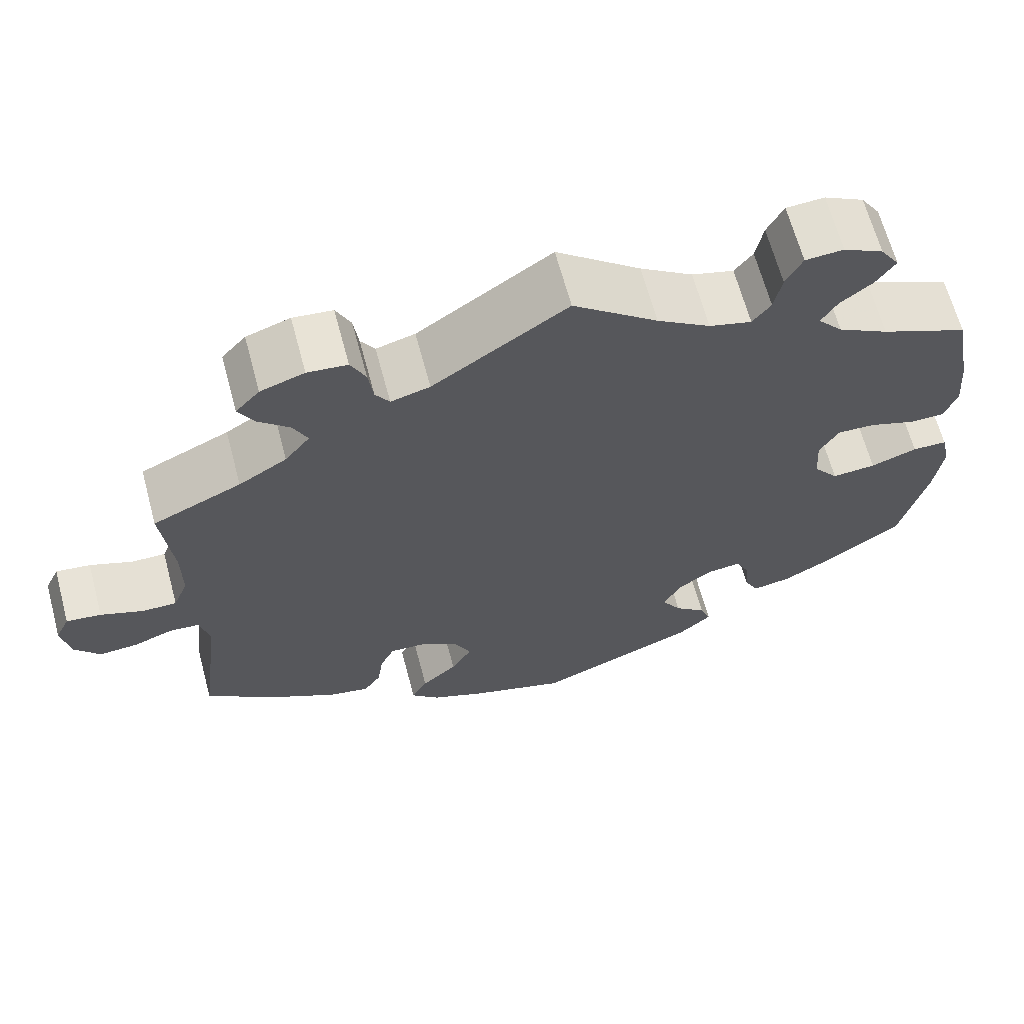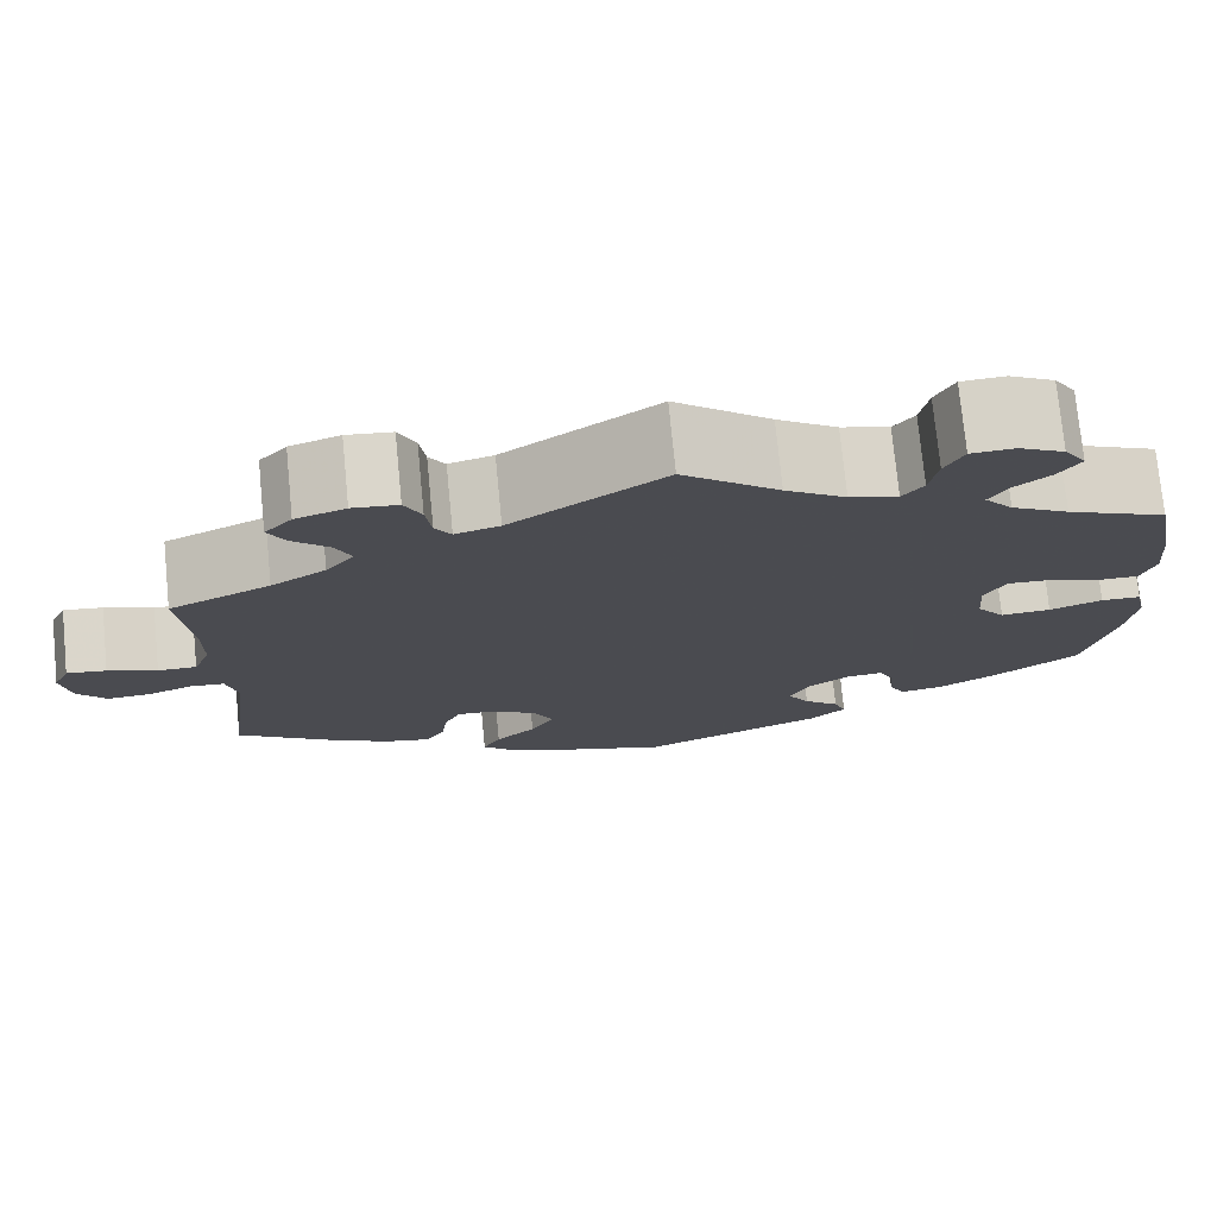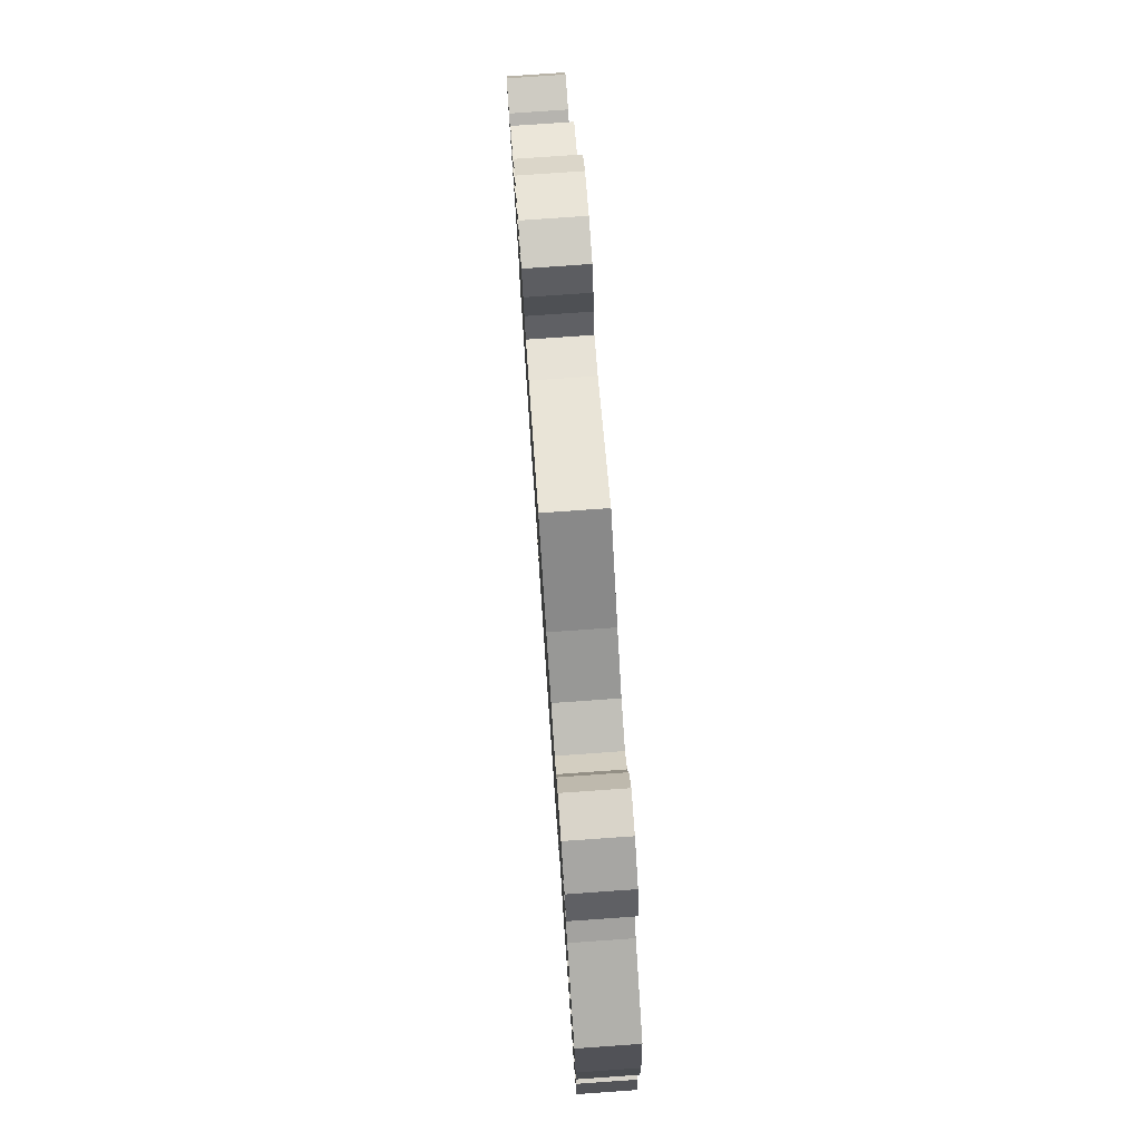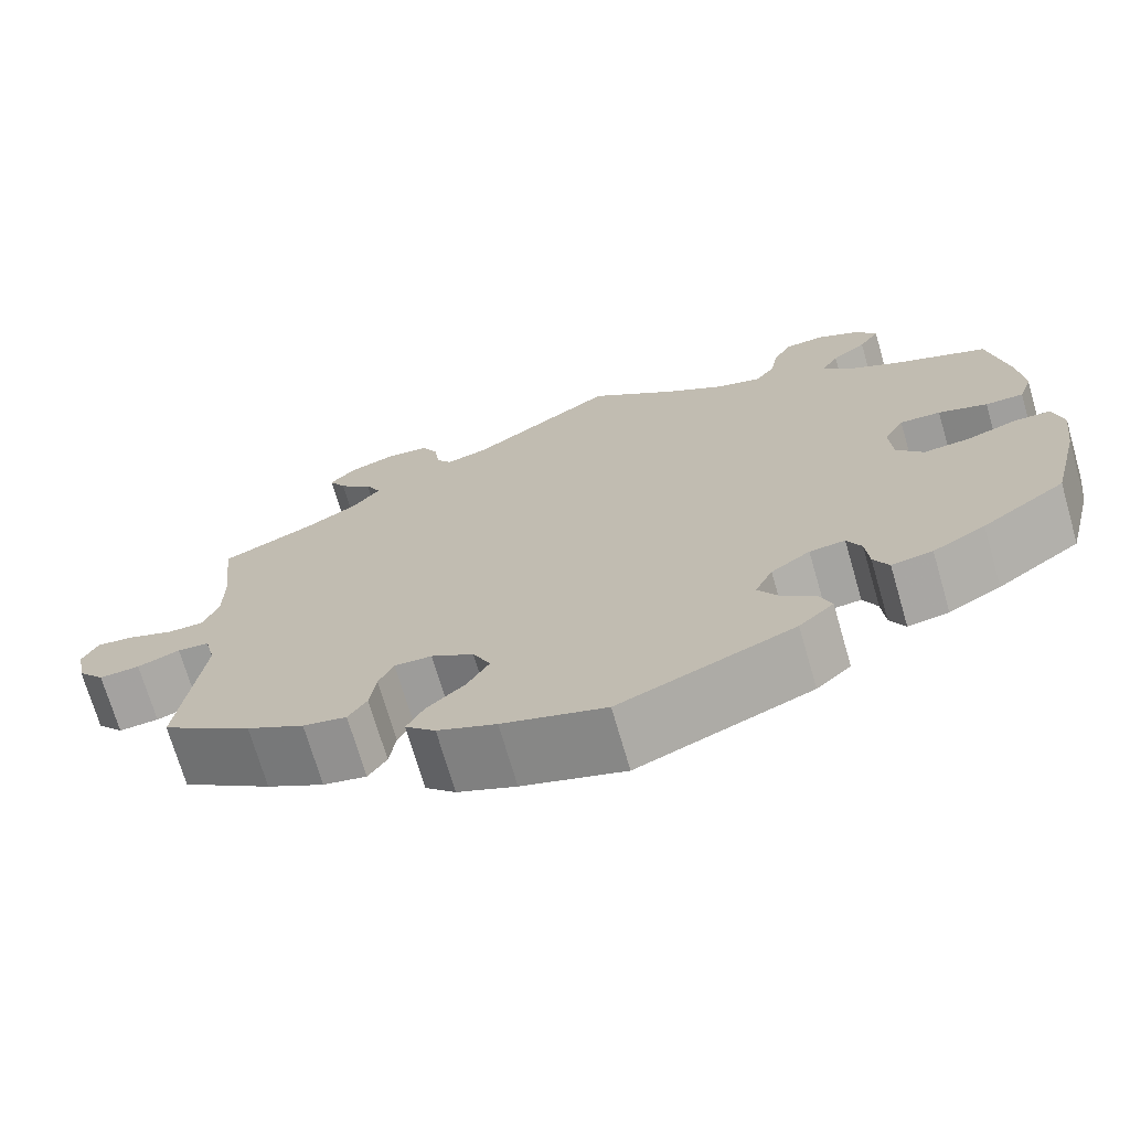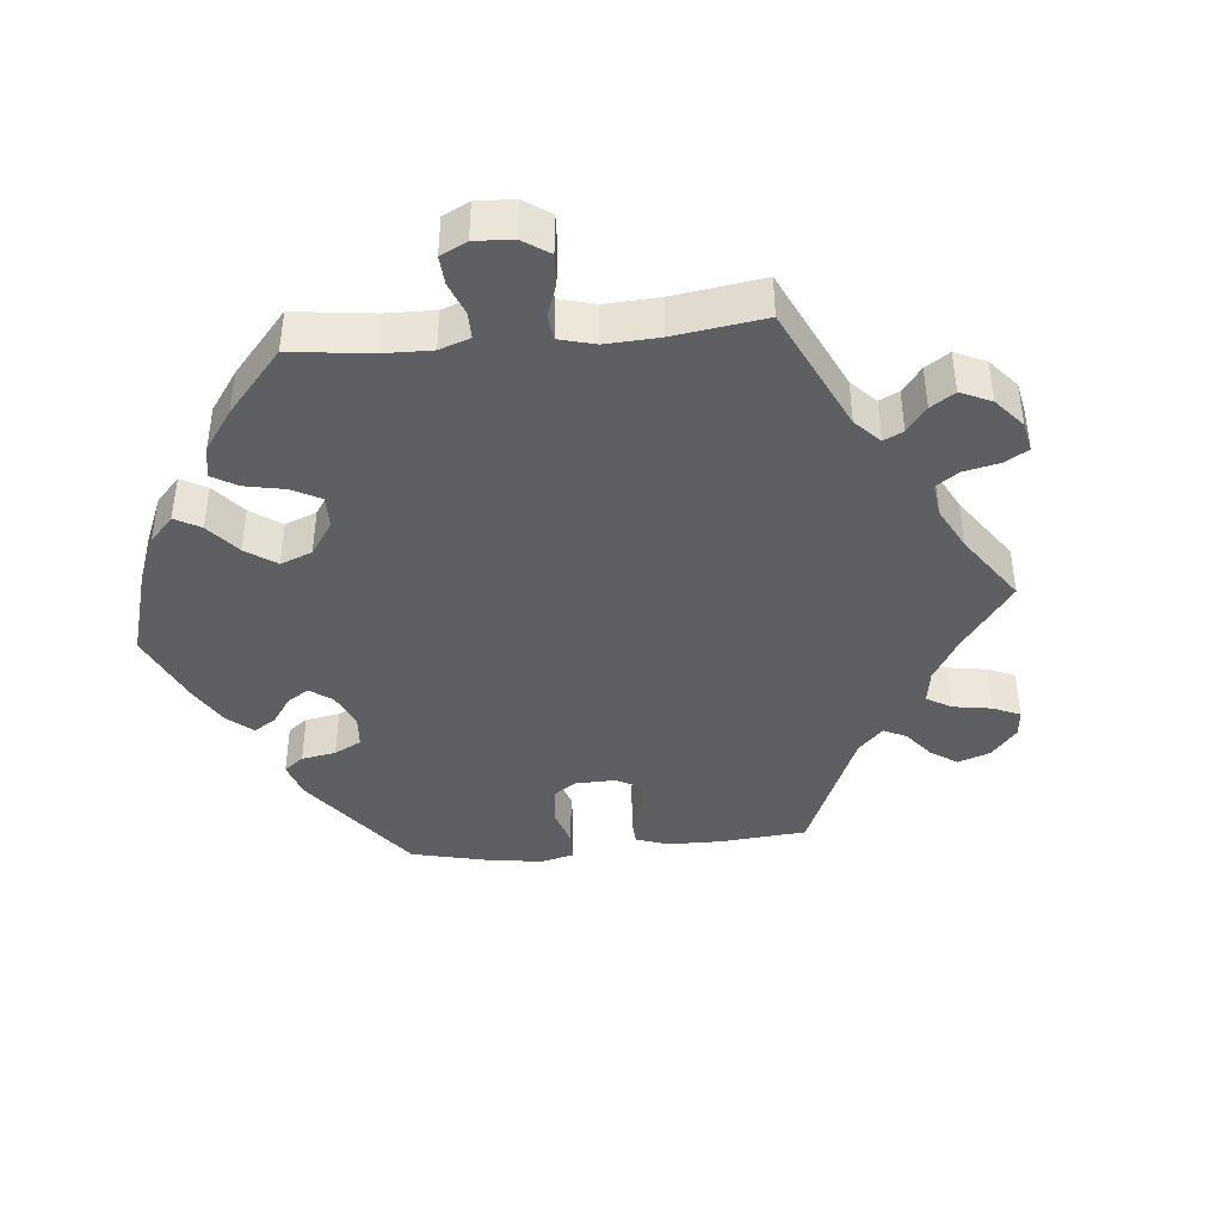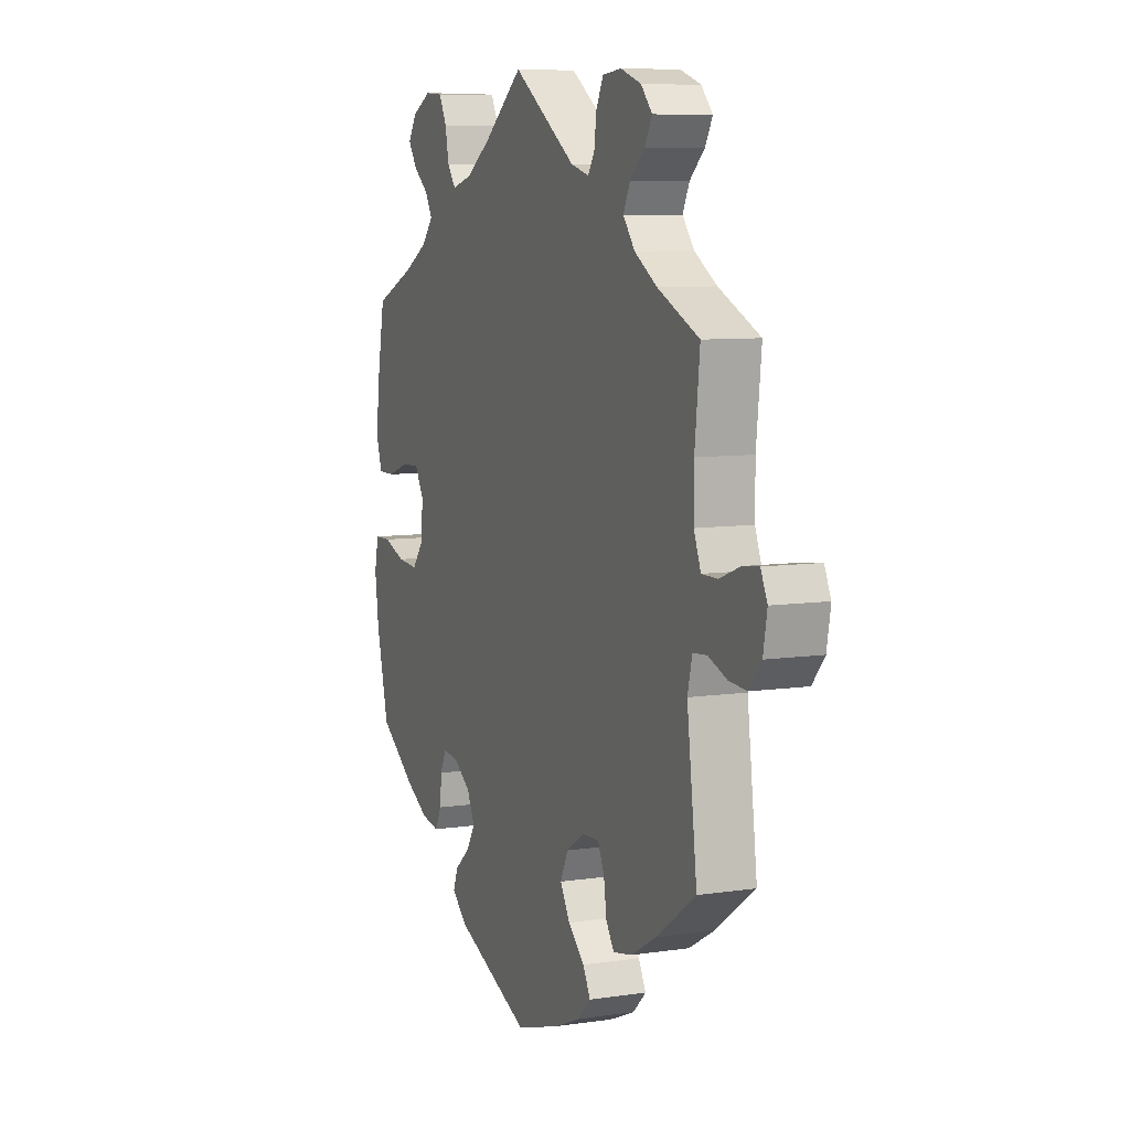
<metadata>
{"format":"obj","ext":"obj","renderer":"f3d","projection":"perspective","resolution":1024,"background":"white","views":[{"elev":65.3,"azim":165.0,"up":"+Z"},{"elev":75.0,"azim":174.4,"up":"+Z"},{"elev":78.6,"azim":-94.0,"up":"+Z"},{"elev":-71.3,"azim":-163.8,"up":"+Z"},{"elev":-41.4,"azim":-24.7,"up":"+Y"},{"elev":8.0,"azim":67.5,"up":"+Z"}]}
</metadata>
<code>
v -0.395 0.07 0.334
v -0.334 0.07 0.368
v -0.304 0.07 0.403
v -0.323 0.07 0.435
v -0.362 0.07 0.466
v -0.385 0.07 0.5
v -0.362 0.07 0.535
v -0.314 0.07 0.56
v -0.268 0.07 0.557
v -0.248 0.07 0.518
v -0.239 0.07 0.47
v -0.217 0.07 0.441
v -0.166 0.07 0.455
v -0.102 0.07 0.497
v 0 0.07 0.578
v 0.162 0.07 0.468
v 0.209 0.07 0.455
v 0.226 0.07 0.481
v 0.232 0.07 0.526
v 0.25 0.07 0.563
v 0.298 0.07 0.568
v 0.351 0.07 0.55
v 0.38 0.07 0.518
v 0.361 0.07 0.484
v 0.323 0.07 0.449
v 0.306 0.07 0.413
v 0.336 0.07 0.375
v 0.394 0.07 0.339
v 0.501 0.07 0.29
v 0.488 0.07 0.169
v 0.488 0.07 0.096
v 0.506 0.07 0.051
v 0.547 0.07 0.051
v 0.599 0.07 0.071
v 0.641 0.07 0.076
v 0.658 0.07 0.04
v 0.648 0.07 -0.015
v 0.617 0.07 -0.052
v 0.571 0.07 -0.049
v 0.523 0.07 -0.031
v 0.487 0.07 -0.034
v 0.475 0.07 -0.083
v 0.501 0.07 -0.288
v 0.399 0.07 -0.36
v 0.334 0.07 -0.397
v 0.285 0.07 -0.407
v 0.264 0.07 -0.375
v 0.257 0.07 -0.325
v 0.24 0.07 -0.289
v 0.198 0.07 -0.291
v 0.15 0.07 -0.321
v 0.13 0.07 -0.363
v 0.155 0.07 -0.406
v 0.198 0.07 -0.445
v 0.217 0.07 -0.481
v 0.183 0.07 -0.514
v 0.117 0.07 -0.542
v 0.001 0.07 -0.578
v -0.195 0.07 -0.497
v -0.234 0.07 -0.462
v -0.221 0.07 -0.429
v -0.183 0.07 -0.397
v -0.16 0.07 -0.36
v -0.18 0.07 -0.318
v -0.224 0.07 -0.287
v -0.264 0.07 -0.283
v -0.28 0.07 -0.316
v -0.284 0.07 -0.363
v -0.301 0.07 -0.396
v -0.347 0.07 -0.388
v -0.406 0.07 -0.355
v -0.5 0.07 -0.289
v -0.532 0.07 -0.16
v -0.542 0.07 -0.084
v -0.531 0.07 -0.035
v -0.489 0.07 -0.034
v -0.433 0.07 -0.054
v -0.38 0.07 -0.058
v -0.35 0.07 -0.02
v -0.346 0.07 0.038
v -0.369 0.07 0.078
v -0.415 0.07 0.076
v -0.47 0.07 0.057
v -0.513 0.07 0.057
v -0.528 0.07 0.101
v -0.522 0.07 0.171
v -0.5 0.07 0.289
v -0.395 0 0.334
v -0.334 0 0.368
v -0.304 0 0.403
v -0.323 0 0.435
v -0.362 0 0.466
v -0.385 0 0.5
v -0.362 0 0.535
v -0.314 0 0.56
v -0.268 0 0.557
v -0.248 0 0.518
v -0.239 0 0.47
v -0.217 0 0.441
v -0.166 0 0.455
v -0.102 0 0.497
v 0 0 0.578
v 0.162 0 0.468
v 0.209 0 0.455
v 0.226 0 0.481
v 0.232 0 0.526
v 0.25 0 0.563
v 0.298 0 0.568
v 0.351 0 0.55
v 0.38 0 0.518
v 0.361 0 0.484
v 0.323 0 0.449
v 0.306 0 0.413
v 0.336 0 0.375
v 0.394 0 0.339
v 0.501 0 0.29
v 0.488 0 0.169
v 0.488 0 0.096
v 0.506 0 0.051
v 0.547 0 0.051
v 0.599 0 0.071
v 0.641 0 0.076
v 0.658 0 0.04
v 0.648 0 -0.015
v 0.617 0 -0.052
v 0.571 0 -0.049
v 0.523 0 -0.031
v 0.487 0 -0.034
v 0.475 0 -0.083
v 0.501 0 -0.288
v 0.399 0 -0.36
v 0.334 0 -0.397
v 0.285 0 -0.407
v 0.264 0 -0.375
v 0.257 0 -0.325
v 0.24 0 -0.289
v 0.198 0 -0.291
v 0.15 0 -0.321
v 0.13 0 -0.363
v 0.155 0 -0.406
v 0.198 0 -0.445
v 0.217 0 -0.481
v 0.183 0 -0.514
v 0.117 0 -0.542
v 0.001 0 -0.578
v -0.195 0 -0.497
v -0.234 0 -0.462
v -0.221 0 -0.429
v -0.183 0 -0.397
v -0.16 0 -0.36
v -0.18 0 -0.318
v -0.224 0 -0.287
v -0.264 0 -0.283
v -0.28 0 -0.316
v -0.284 0 -0.363
v -0.301 0 -0.396
v -0.347 0 -0.388
v -0.406 0 -0.355
v -0.5 0 -0.289
v -0.532 0 -0.16
v -0.542 0 -0.084
v -0.531 0 -0.035
v -0.489 0 -0.034
v -0.433 0 -0.054
v -0.38 0 -0.058
v -0.35 0 -0.02
v -0.346 0 0.038
v -0.369 0 0.078
v -0.415 0 0.076
v -0.47 0 0.057
v -0.513 0 0.057
v -0.528 0 0.101
v -0.522 0 0.171
v -0.5 0 0.289
f 86 87 1
f 85 86 1 2
f 82 83 84 85
f 81 82 85 2
f 80 81 2 3
f 79 80 3
f 74 75 76 77
f 74 77 78
f 73 74 78
f 72 73 78
f 71 72 78 79
f 67 68 69 70
f 66 67 70 71
f 59 60 61 62
f 59 62 63
f 58 59 63
f 57 58 63 64
f 53 54 55 56
f 52 53 56 57
f 45 46 47 48
f 45 48 49
f 42 43 44 45
f 41 42 45 49
f 37 38 39 40
f 37 40 41
f 36 37 41
f 33 34 35 36
f 32 33 36 41
f 31 32 41 49
f 28 29 30
f 27 28 30 31
f 26 27 31 49
f 22 23 24 25
f 22 25 26
f 21 22 26
f 18 19 20 21
f 17 18 21 26
f 16 17 26 49
f 14 15 16 49
f 8 9 10 11
f 8 11 12
f 7 8 12
f 4 5 6 7
f 3 4 7 12
f 79 3 12 13
f 66 71 79 13
f 52 57 64
f 51 52 64 65
f 50 51 65 66
f 49 50 66
f 13 14 49 66
f 88 174 173
f 89 88 173 172
f 172 171 170 169
f 89 172 169 168
f 90 89 168 167
f 90 167 166
f 164 163 162 161
f 165 164 161
f 165 161 160
f 165 160 159
f 166 165 159 158
f 157 156 155 154
f 158 157 154 153
f 149 148 147 146
f 150 149 146
f 150 146 145
f 151 150 145 144
f 143 142 141 140
f 144 143 140 139
f 135 134 133 132
f 136 135 132
f 132 131 130 129
f 136 132 129 128
f 127 126 125 124
f 128 127 124
f 128 124 123
f 123 122 121 120
f 128 123 120 119
f 136 128 119 118
f 117 116 115
f 118 117 115 114
f 136 118 114 113
f 112 111 110 109
f 113 112 109
f 113 109 108
f 108 107 106 105
f 113 108 105 104
f 136 113 104 103
f 136 103 102 101
f 98 97 96 95
f 99 98 95
f 99 95 94
f 94 93 92 91
f 99 94 91 90
f 100 99 90 166
f 100 166 158 153
f 151 144 139
f 152 151 139 138
f 153 152 138 137
f 153 137 136
f 153 136 101 100
f 1 88 89 2
f 2 89 90 3
f 3 90 91 4
f 4 91 92 5
f 5 92 93 6
f 6 93 94 7
f 7 94 95 8
f 8 95 96 9
f 9 96 97 10
f 10 97 98 11
f 11 98 99 12
f 12 99 100 13
f 13 100 101 14
f 14 101 102 15
f 15 102 103 16
f 16 103 104 17
f 17 104 105 18
f 18 105 106 19
f 19 106 107 20
f 20 107 108 21
f 21 108 109 22
f 22 109 110 23
f 23 110 111 24
f 24 111 112 25
f 25 112 113 26
f 26 113 114 27
f 27 114 115 28
f 28 115 116 29
f 29 116 117 30
f 30 117 118 31
f 31 118 119 32
f 32 119 120 33
f 33 120 121 34
f 34 121 122 35
f 35 122 123 36
f 36 123 124 37
f 37 124 125 38
f 38 125 126 39
f 39 126 127 40
f 40 127 128 41
f 41 128 129 42
f 42 129 130 43
f 43 130 131 44
f 44 131 132 45
f 45 132 133 46
f 46 133 134 47
f 47 134 135 48
f 48 135 136 49
f 49 136 137 50
f 50 137 138 51
f 51 138 139 52
f 52 139 140 53
f 53 140 141 54
f 54 141 142 55
f 55 142 143 56
f 56 143 144 57
f 57 144 145 58
f 58 145 146 59
f 59 146 147 60
f 60 147 148 61
f 61 148 149 62
f 62 149 150 63
f 63 150 151 64
f 64 151 152 65
f 65 152 153 66
f 66 153 154 67
f 67 154 155 68
f 68 155 156 69
f 69 156 157 70
f 70 157 158 71
f 71 158 159 72
f 72 159 160 73
f 73 160 161 74
f 74 161 162 75
f 75 162 163 76
f 76 163 164 77
f 77 164 165 78
f 78 165 166 79
f 79 166 167 80
f 80 167 168 81
f 81 168 169 82
f 82 169 170 83
f 83 170 171 84
f 84 171 172 85
f 85 172 173 86
f 86 173 174 87
f 87 174 88 1

</code>
